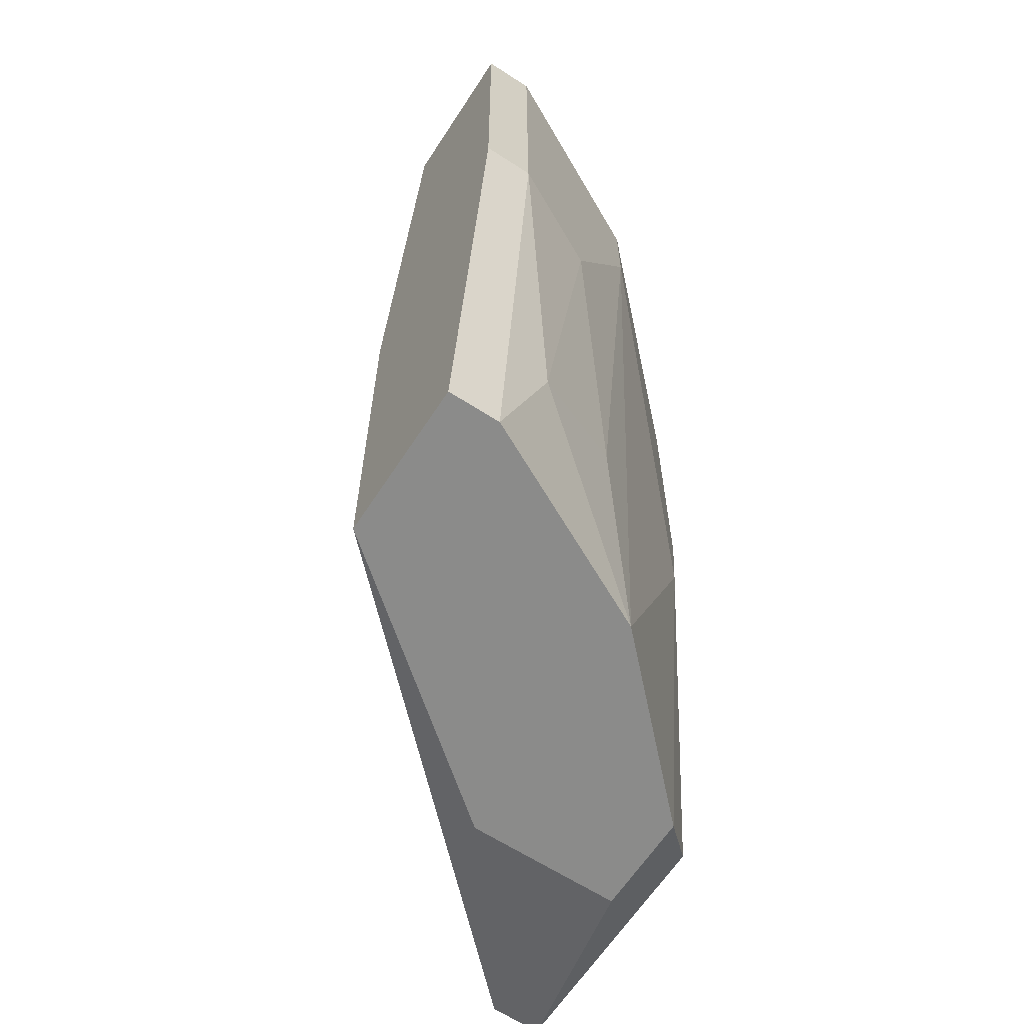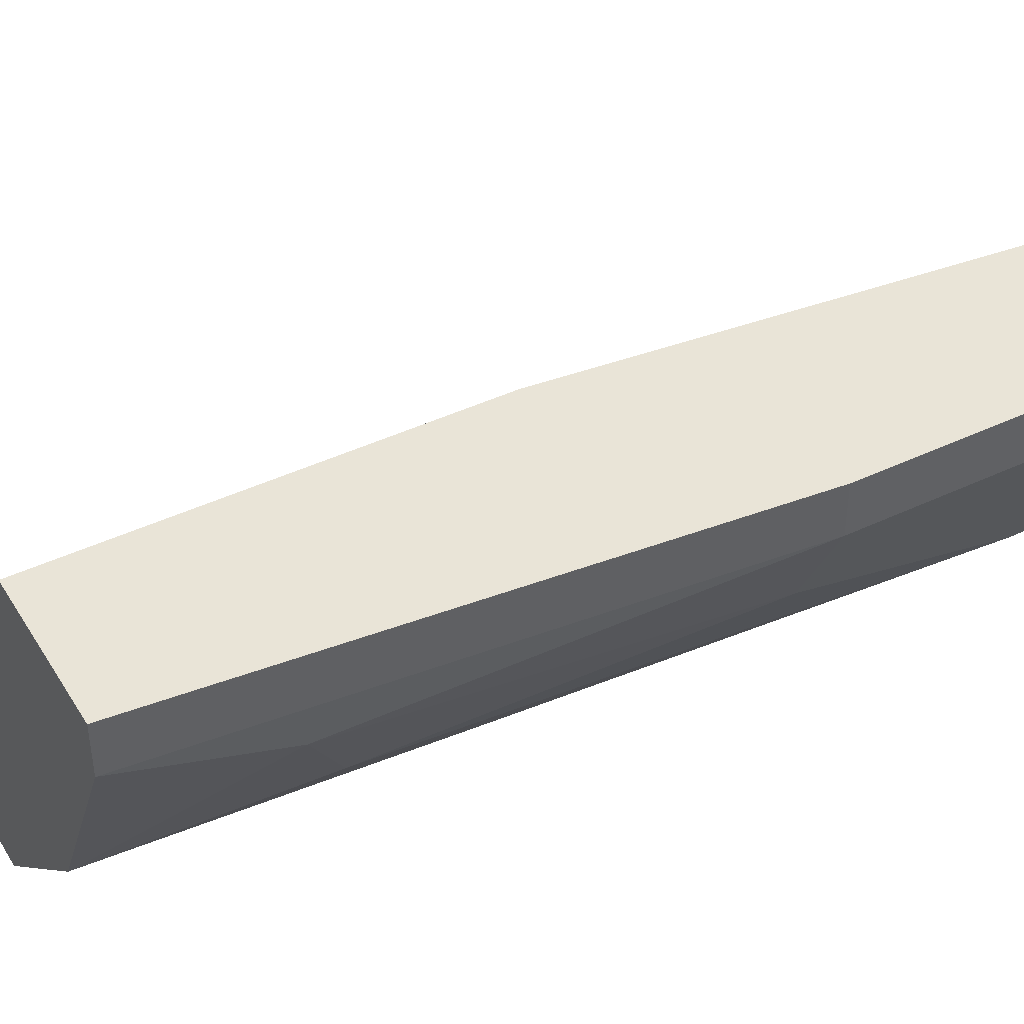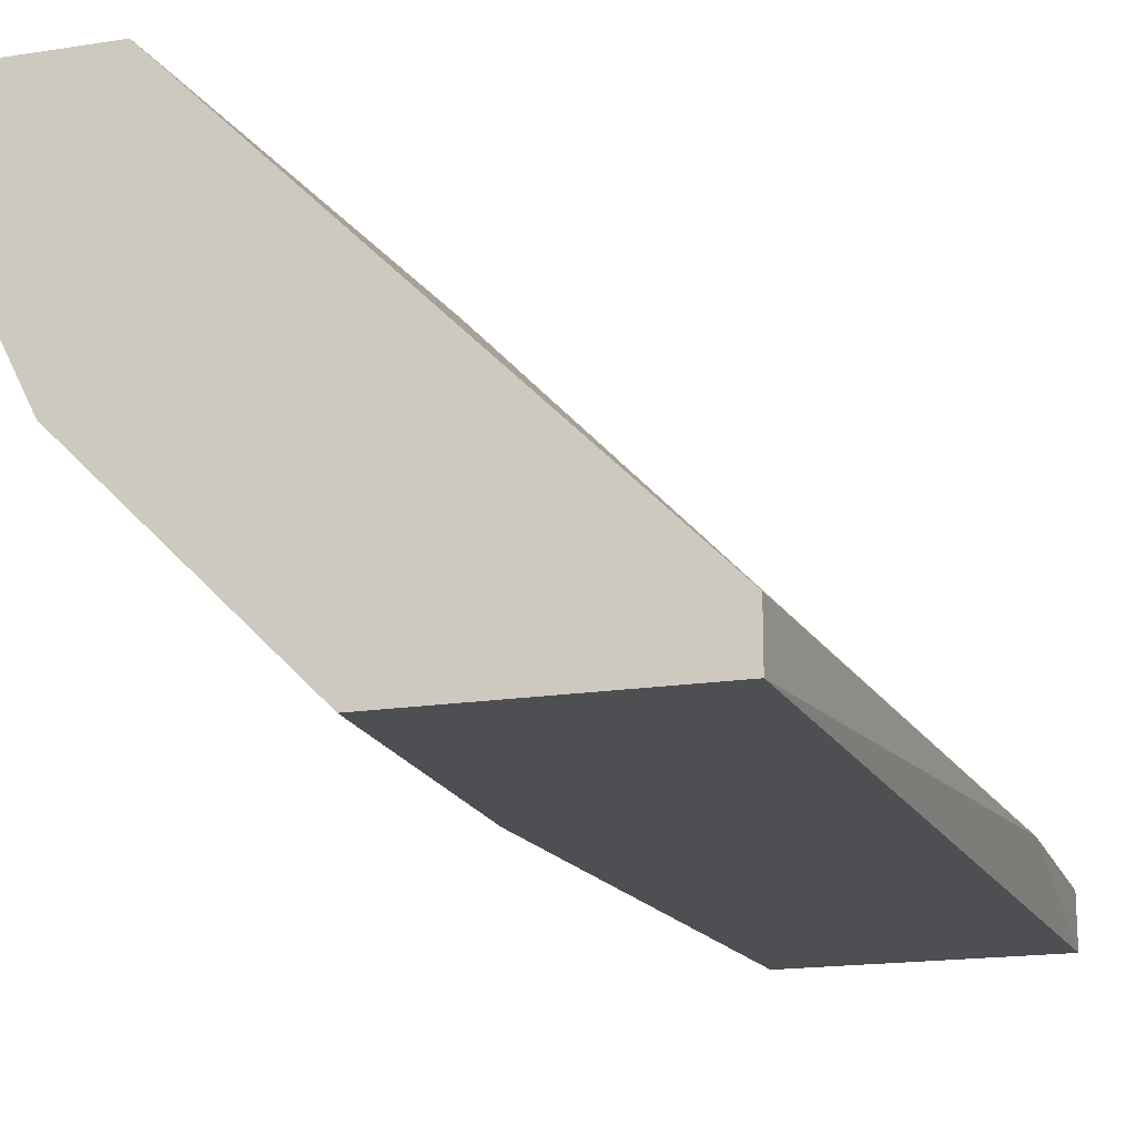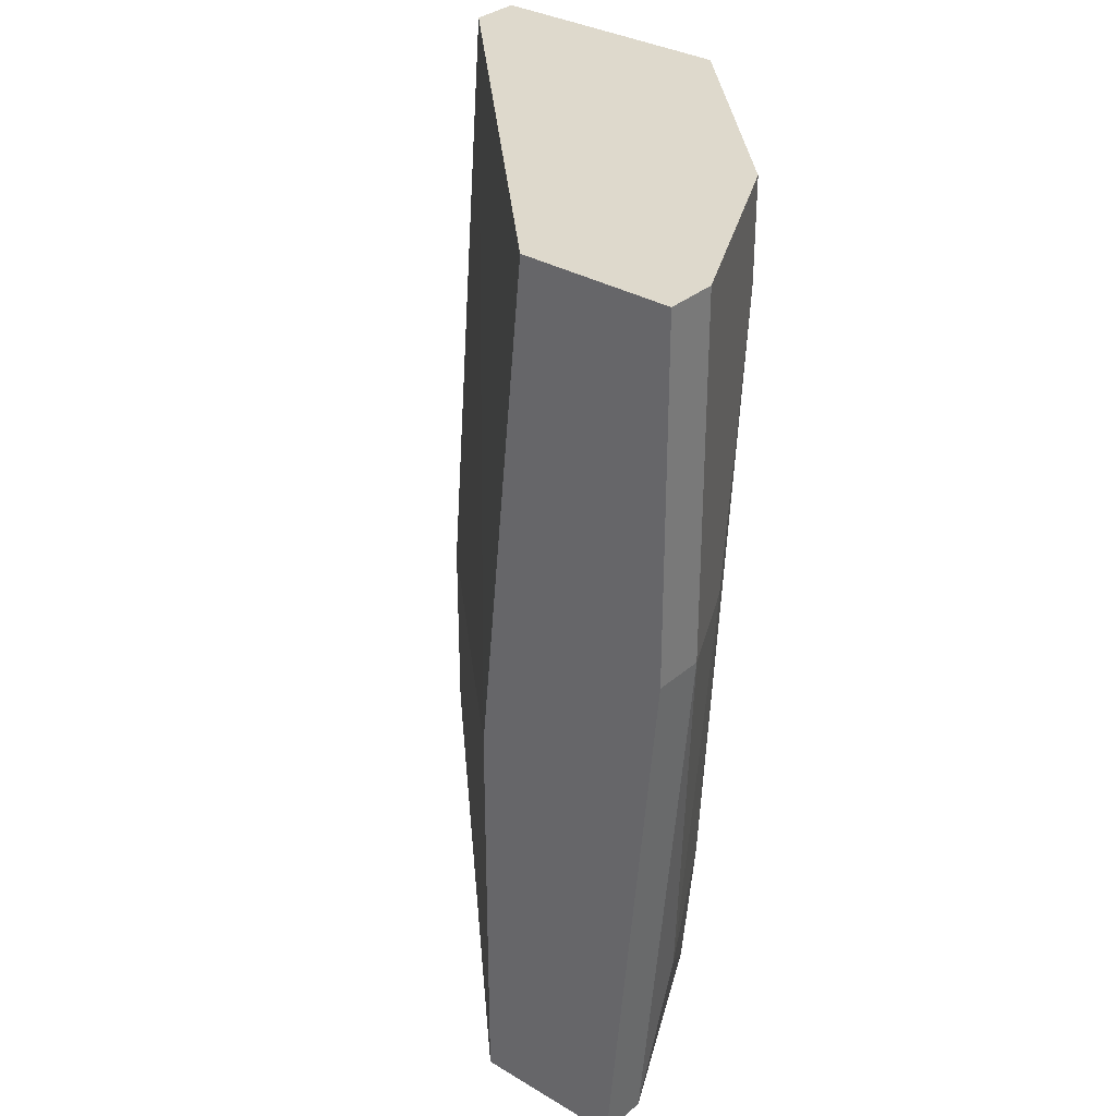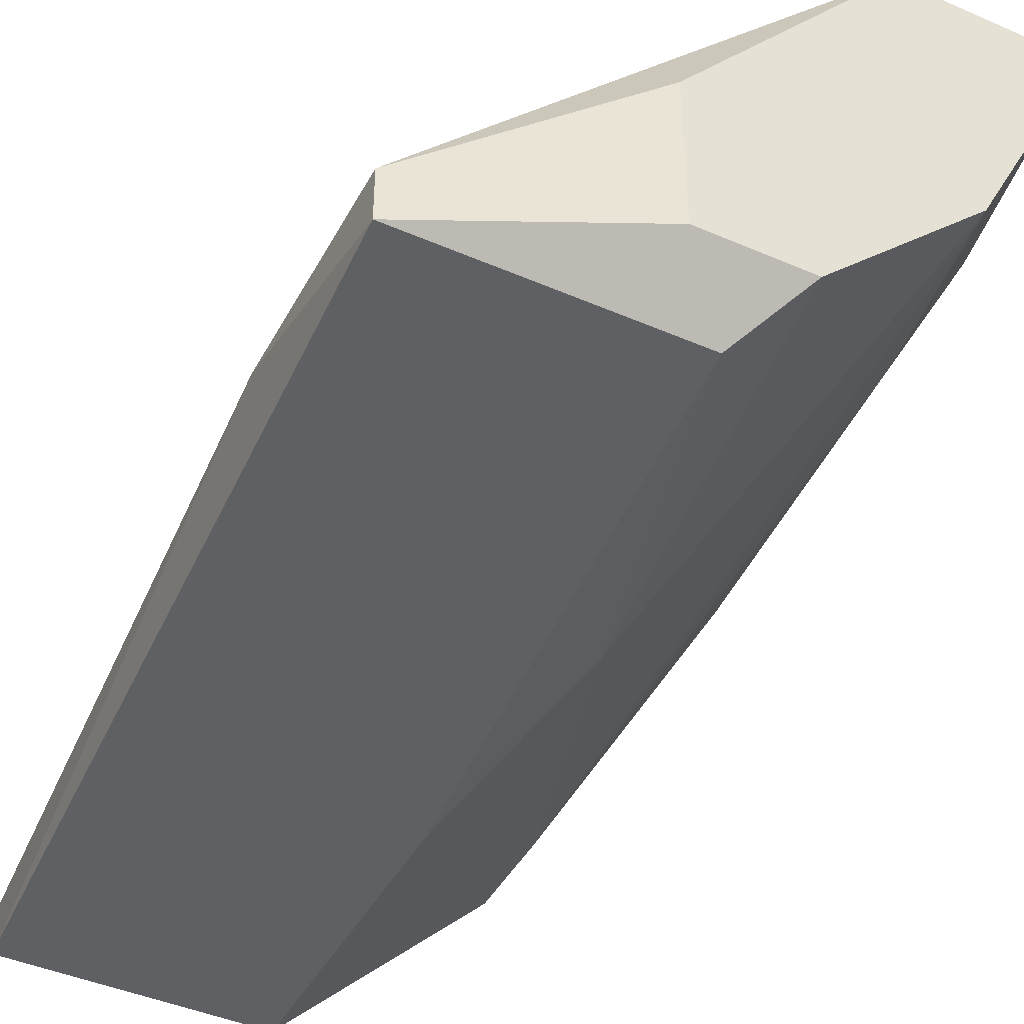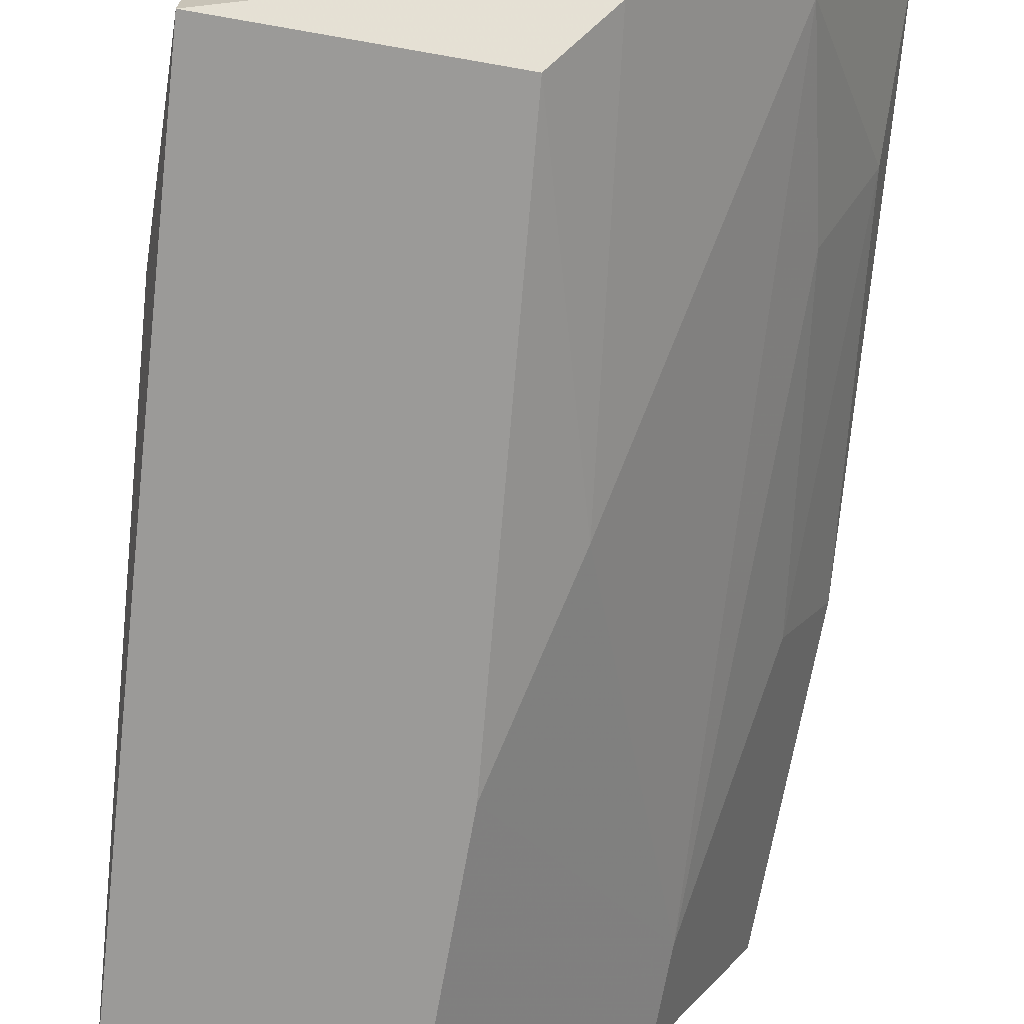
<metadata>
{"format":"obj","ext":"obj","renderer":"f3d","projection":"perspective","resolution":1024,"background":"white","views":[{"elev":-63.7,"azim":56.9,"up":"+Y"},{"elev":43.0,"azim":60.6,"up":"+Z"},{"elev":-17.8,"azim":-163.0,"up":"+Z"},{"elev":32.0,"azim":40.0,"up":"+Y"},{"elev":-44.2,"azim":-26.9,"up":"+Z"},{"elev":-69.4,"azim":-10.0,"up":"+Z"}]}
</metadata>
<code>
v 0.05554 -0.001395 -0.02771
v 0.05554 0.002536 -0.02771
v 0.05554 -0.02495 -0.02576
v 0.04572 -0.03085 -0.03557
v 0.04768 0.002536 -0.03557
v 0.04768 -0.03281 -0.03361
v 0.04768 -0.00925 -0.03557
v 0.03787 0.002536 -0.03361
v 0.03787 0.002536 -0.03557
v 0.04376 -0.03281 -0.03361
v 0.04376 -0.03281 -0.02771
v 0.05946 -0.01121 -0.01986
v 0.05946 -0.01121 -0.0179
v 0.05946 0.002536 -0.01986
v 0.05946 0.002536 -0.0179
v 0.05357 0.002536 -0.0179
v 0.05357 -0.03281 -0.02771
v 0.0359 -0.02299 -0.03361
v 0.0359 -0.03085 -0.03361
v 0.0359 -0.03085 -0.03557
v 0.05161 -0.0171 -0.0179
v 0.05161 -0.03281 -0.0179
v 0.0575 -0.02692 -0.02183
v 0.0575 -0.01121 -0.02379
v 0.0575 -0.03281 -0.01986
v 0.0575 -0.03281 -0.0179
v 0.04965 -0.0171 -0.03361
f 23 3 24
f 4 20 5
f 8 14 5
f 14 8 16
f 8 21 16
f 21 26 16
f 21 19 22
f 26 21 22
f 17 26 22
f 5 20 9
f 8 5 9
f 1 17 27
f 14 16 15
f 16 26 15
f 12 14 15
f 19 20 10
f 20 4 10
f 17 22 10
f 20 19 18
f 21 8 18
f 19 21 18
f 9 20 18
f 8 9 18
f 5 14 2
f 1 5 2
f 22 19 11
f 19 10 11
f 10 22 11
f 17 1 3
f 23 17 3
f 26 17 25
f 12 26 25
f 17 23 25
f 23 12 25
f 4 27 6
f 27 17 6
f 10 4 6
f 17 10 6
f 26 12 13
f 15 26 13
f 12 15 13
f 4 5 7
f 5 1 7
f 27 4 7
f 1 27 7
f 14 12 24
f 12 23 24
f 2 14 24
f 1 2 24
f 3 1 24

</code>
